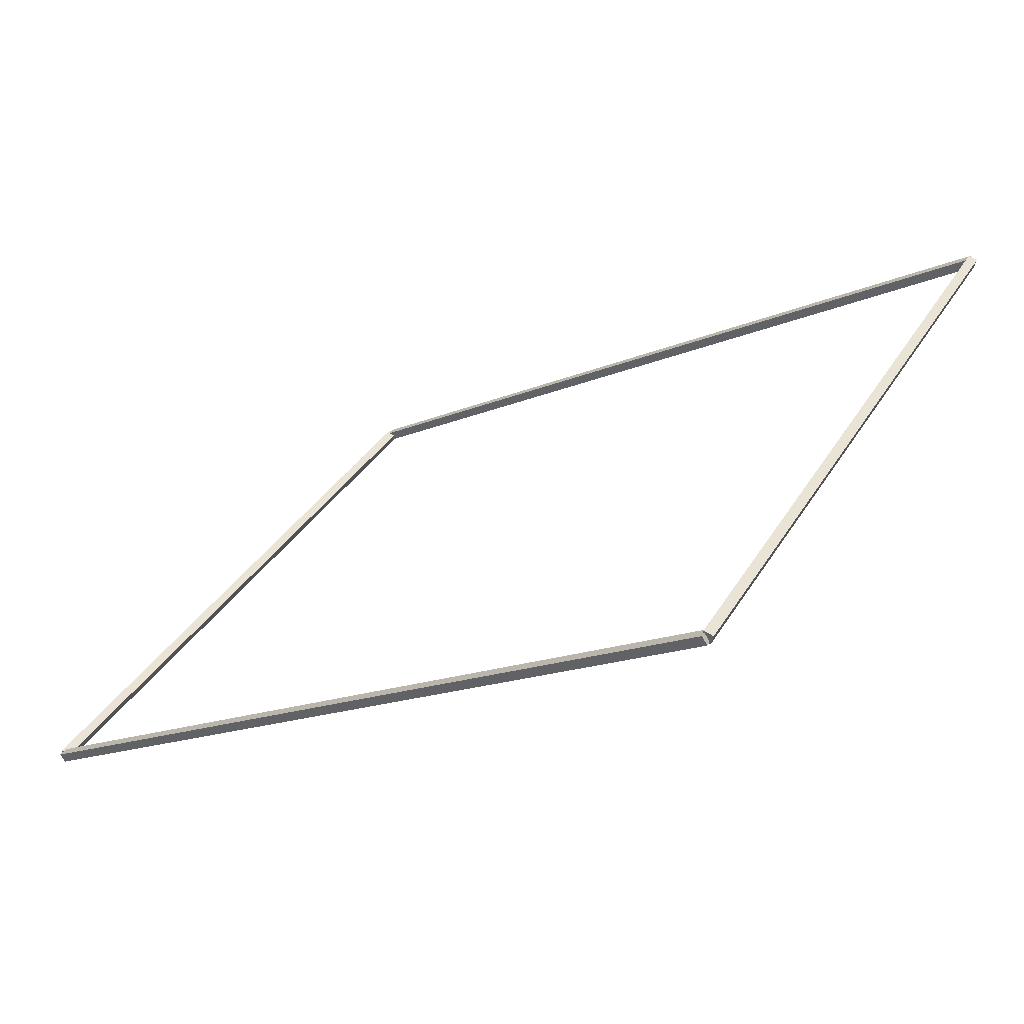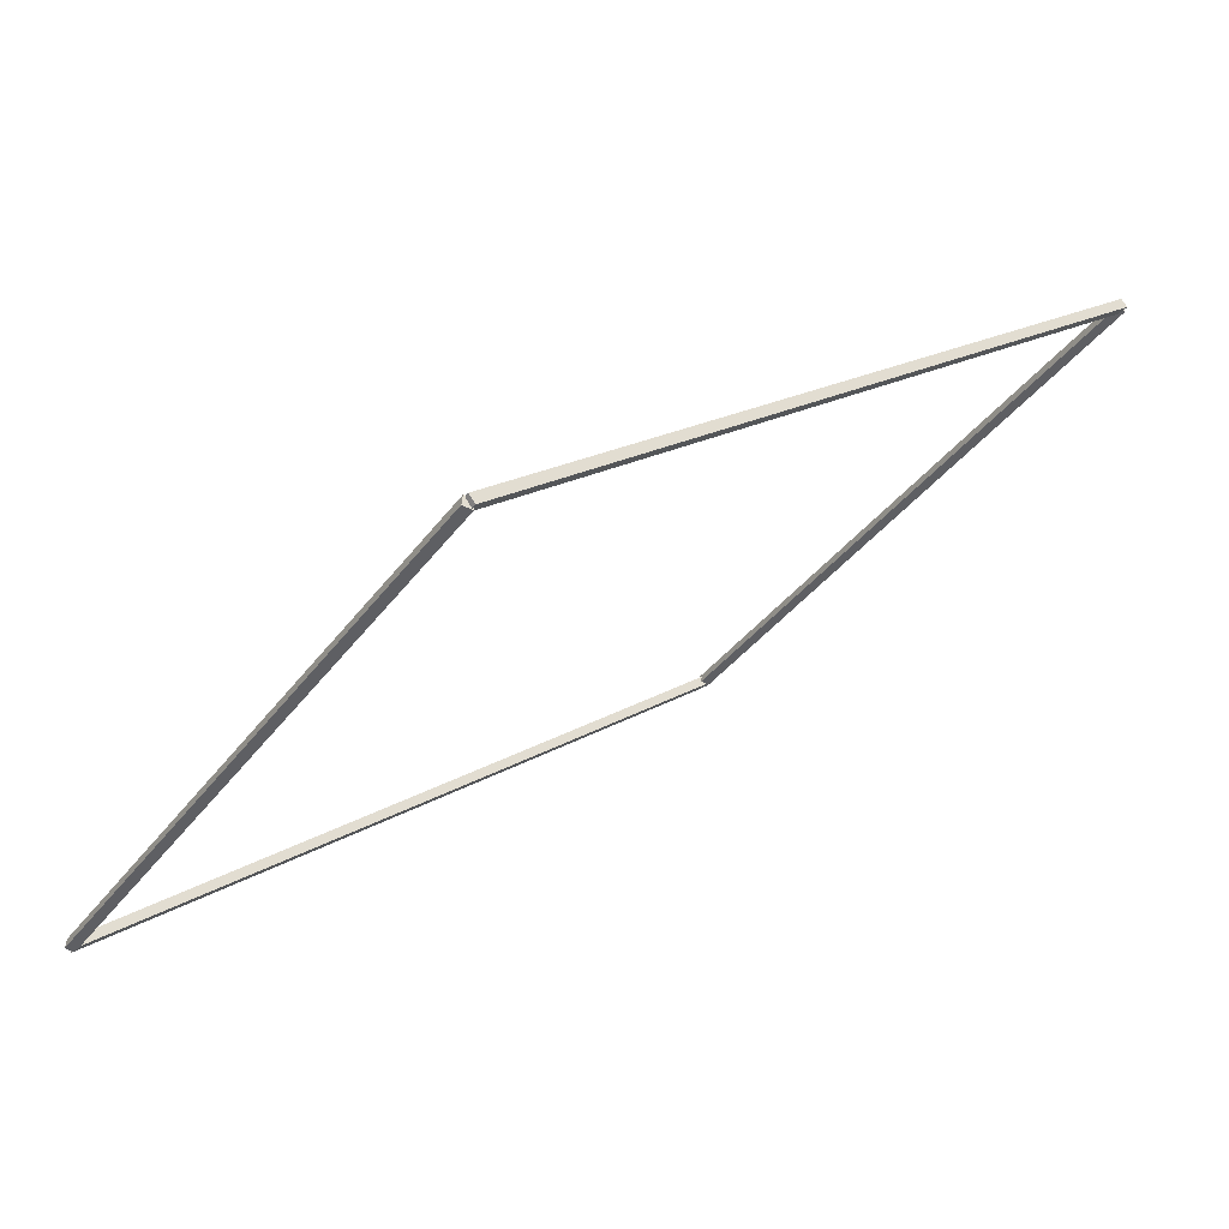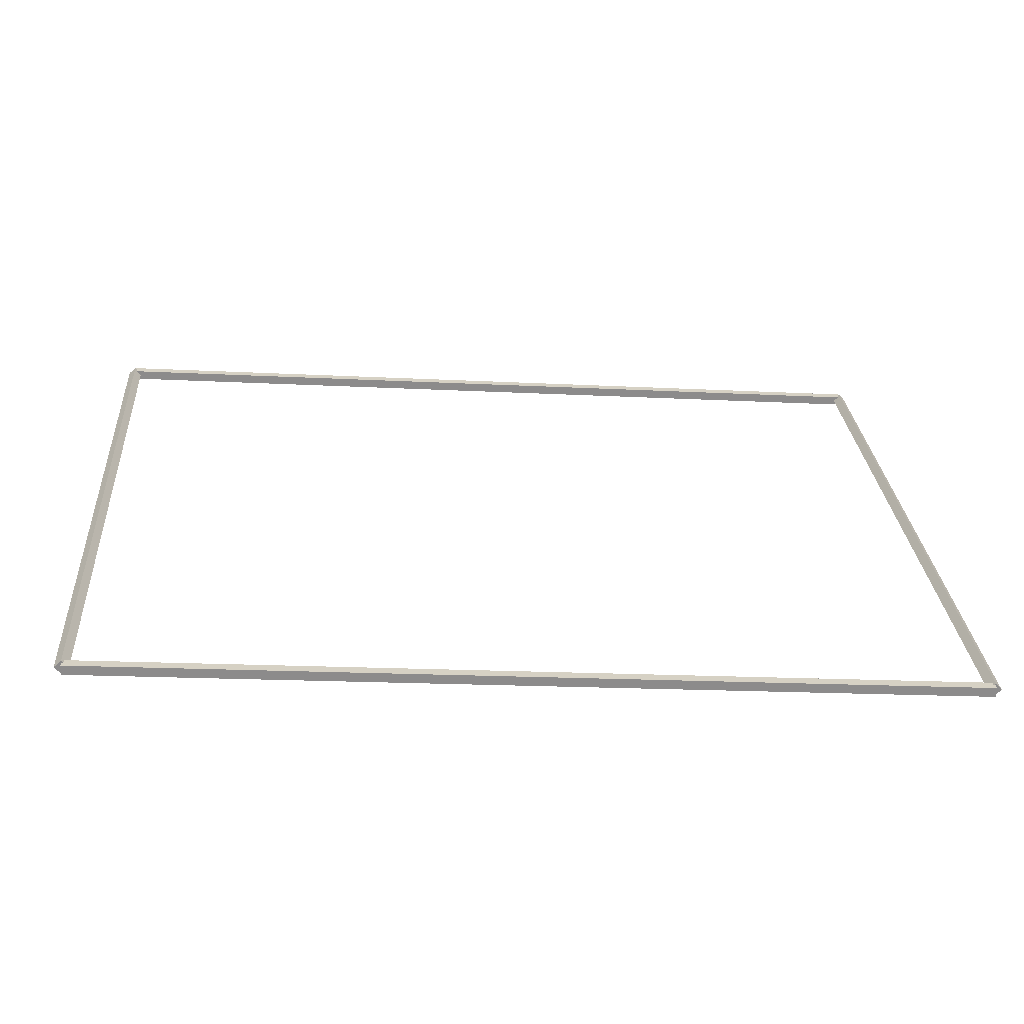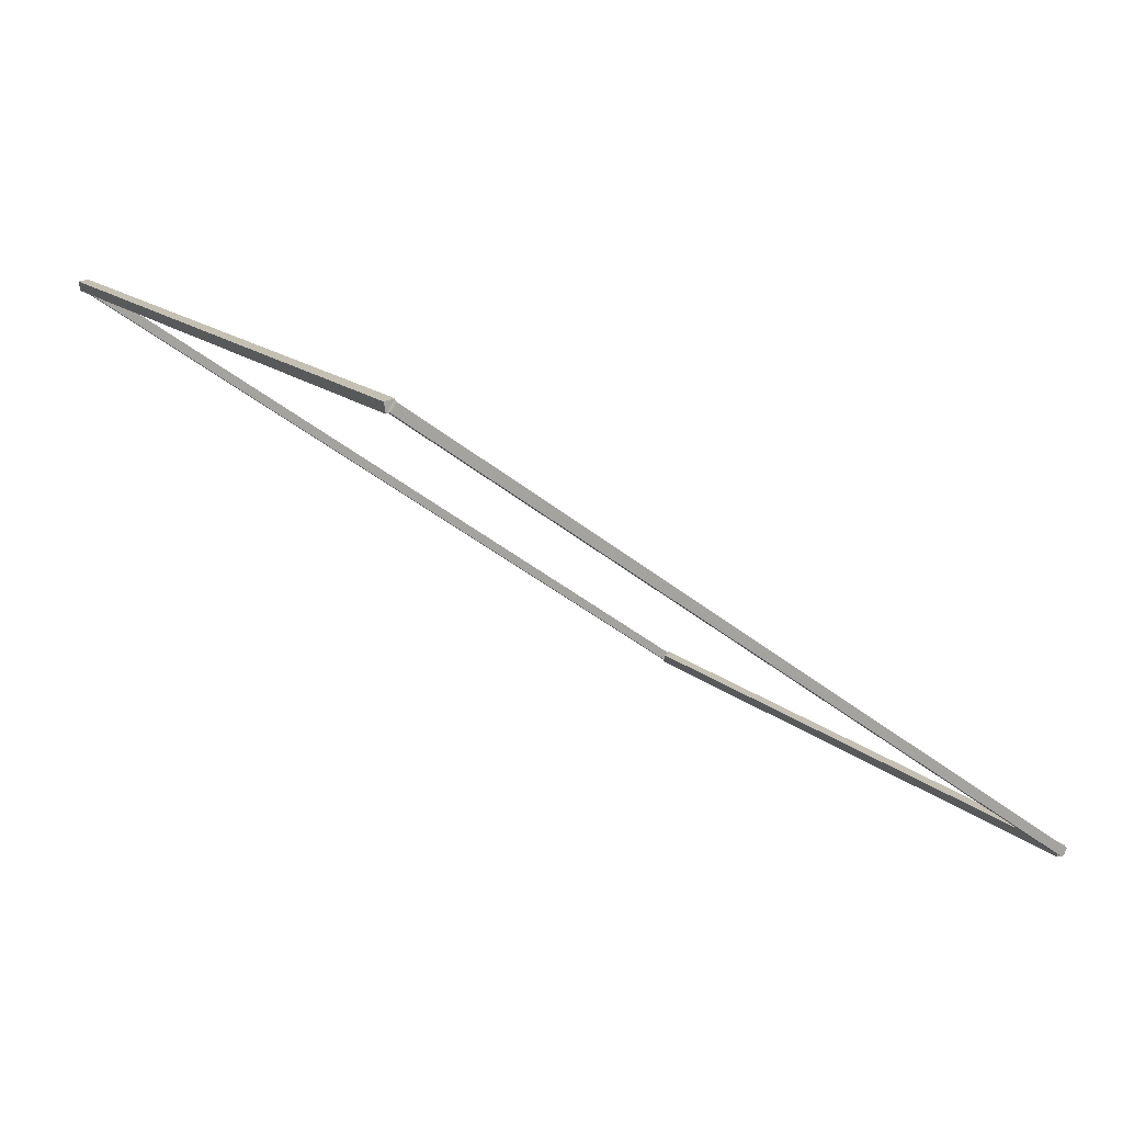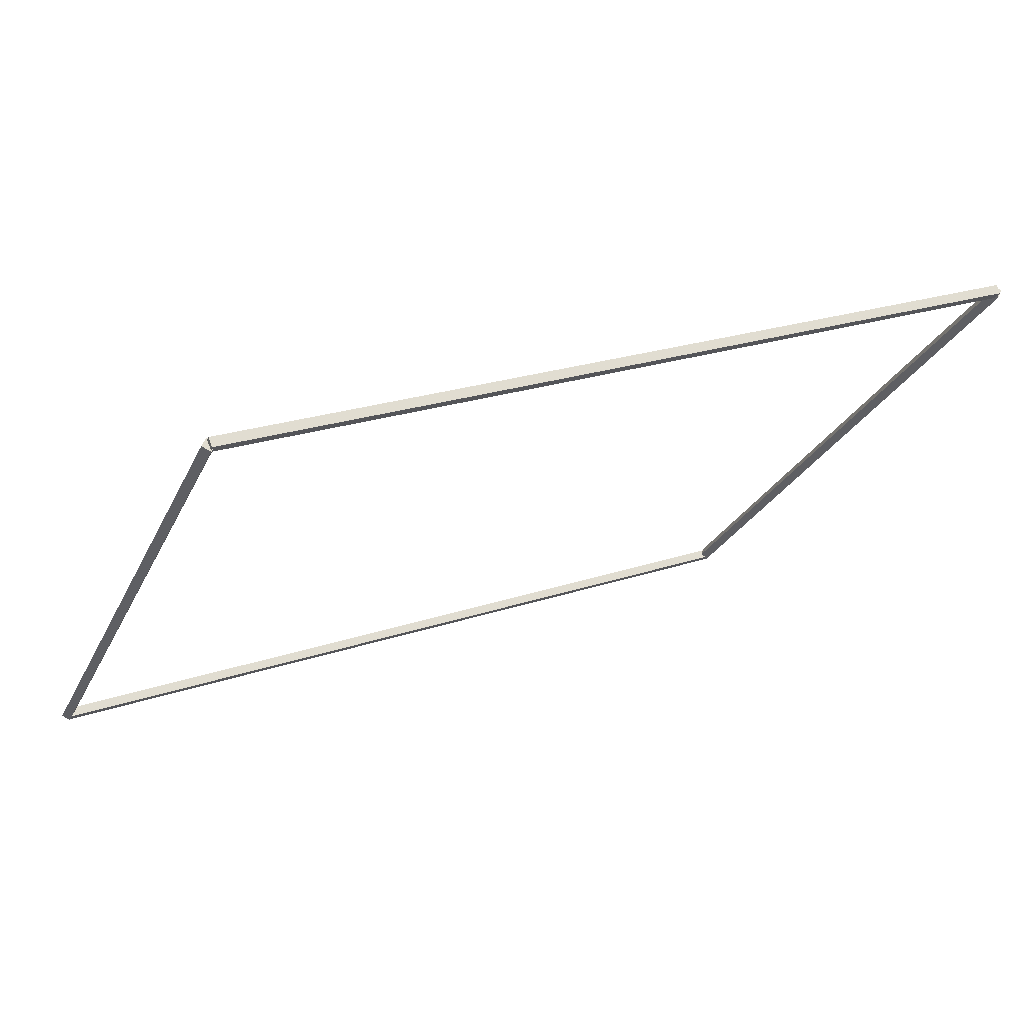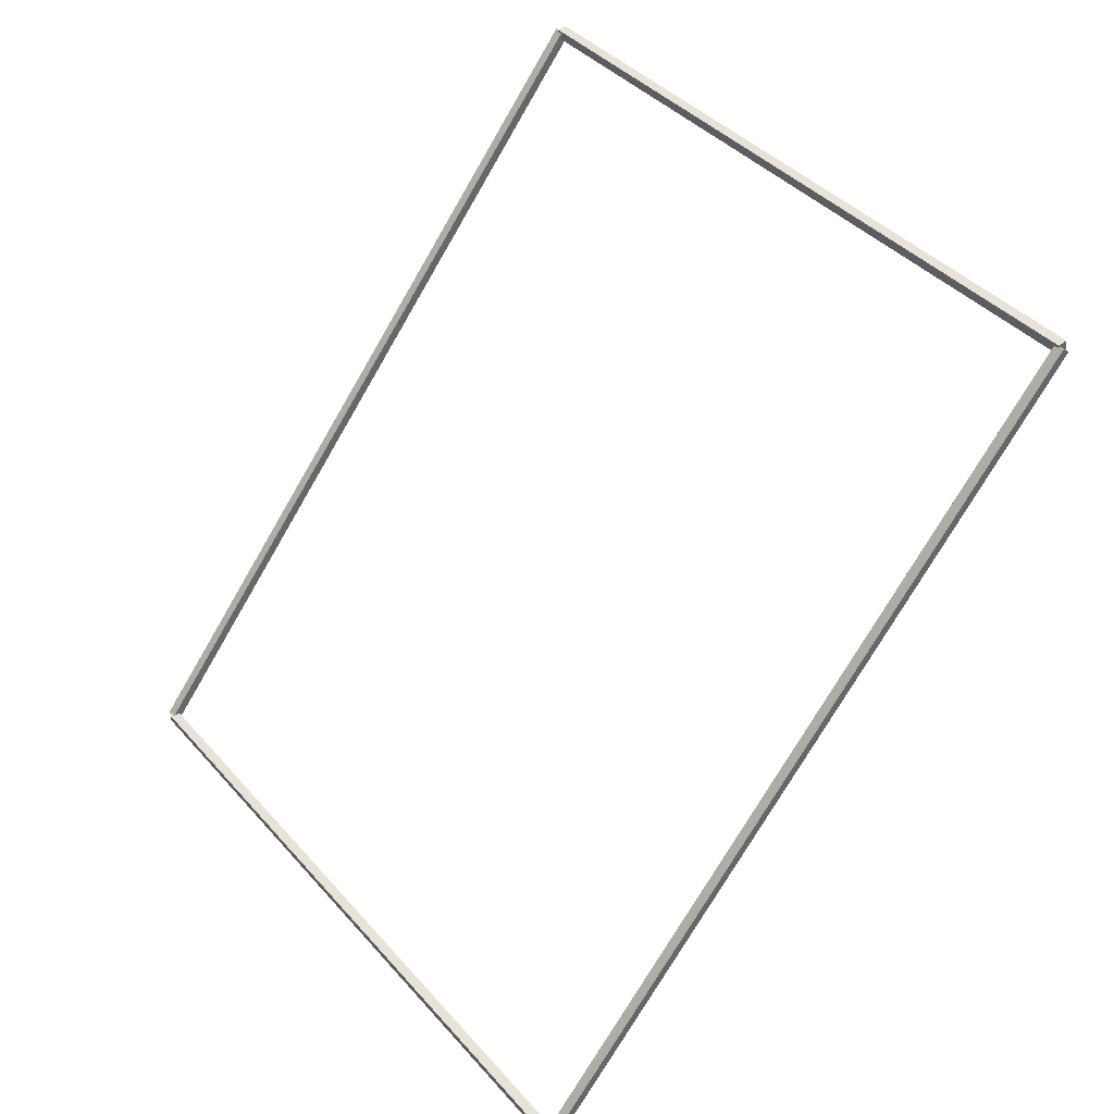
<metadata>
{"format":"obj","ext":"obj","renderer":"f3d","projection":"perspective","resolution":1024,"background":"white","views":[{"elev":-16.4,"azim":41.7,"up":"+Z"},{"elev":18.8,"azim":-49.0,"up":"+Y"},{"elev":-18.8,"azim":174.4,"up":"+Y"},{"elev":-39.4,"azim":-45.6,"up":"+Z"},{"elev":23.3,"azim":150.1,"up":"+Z"},{"elev":-75.0,"azim":-120.2,"up":"+Z"}]}
</metadata>
<code>
g layer_boundary_0_16_16
v 12.8 50.8 7.213
v 12.7 50.87 7.142
v 12.6 50.8 7.213
v 12.7 50.73 7.283
v 12.8 43.59 9.537e-07
v 12.7 43.66 -0.07071
v 12.6 43.59 9.537e-07
v 12.7 43.52 0.07071
f 1 2 3 4
f 6 2 1 5
f 5 1 4 8
f 6 5 8 7
f 8 4 3 7
f 7 3 2 6
g layer_boundary_0_16_16
v 0 50.9 7.213
v 0 50.8 7.112
v 0 50.7 7.213
v 0 50.8 7.312
v 12.7 50.9 7.213
v 12.7 50.8 7.112
v 12.7 50.7 7.213
v 12.7 50.8 7.312
f 9 10 11 12
f 14 10 9 13
f 13 9 12 16
f 14 13 16 15
f 16 12 11 15
f 15 11 10 14
g layer_boundary_0_16_16
v 0.1 43.59 9.537e-07
v -4.768e-07 43.52 0.07071
v -0.1 43.59 9.537e-07
v 4.768e-07 43.66 -0.07071
v 0.1 50.8 7.213
v -4.768e-07 50.73 7.283
v -0.1 50.8 7.213
v 4.768e-07 50.87 7.142
f 17 18 19 20
f 22 18 17 21
f 21 17 20 24
f 22 21 24 23
f 24 20 19 23
f 23 19 18 22
g layer_boundary_0_16_16
v 12.7 43.69 7.46e-07
v 12.7 43.59 0.1
v 12.7 43.49 7.46e-07
v 12.7 43.59 -0.1
v 0 43.69 7.46e-07
v 0 43.59 0.1
v 0 43.49 7.46e-07
v 0 43.59 -0.1
f 25 26 27 28
f 30 26 25 29
f 29 25 28 32
f 30 29 32 31
f 32 28 27 31
f 31 27 26 30

</code>
